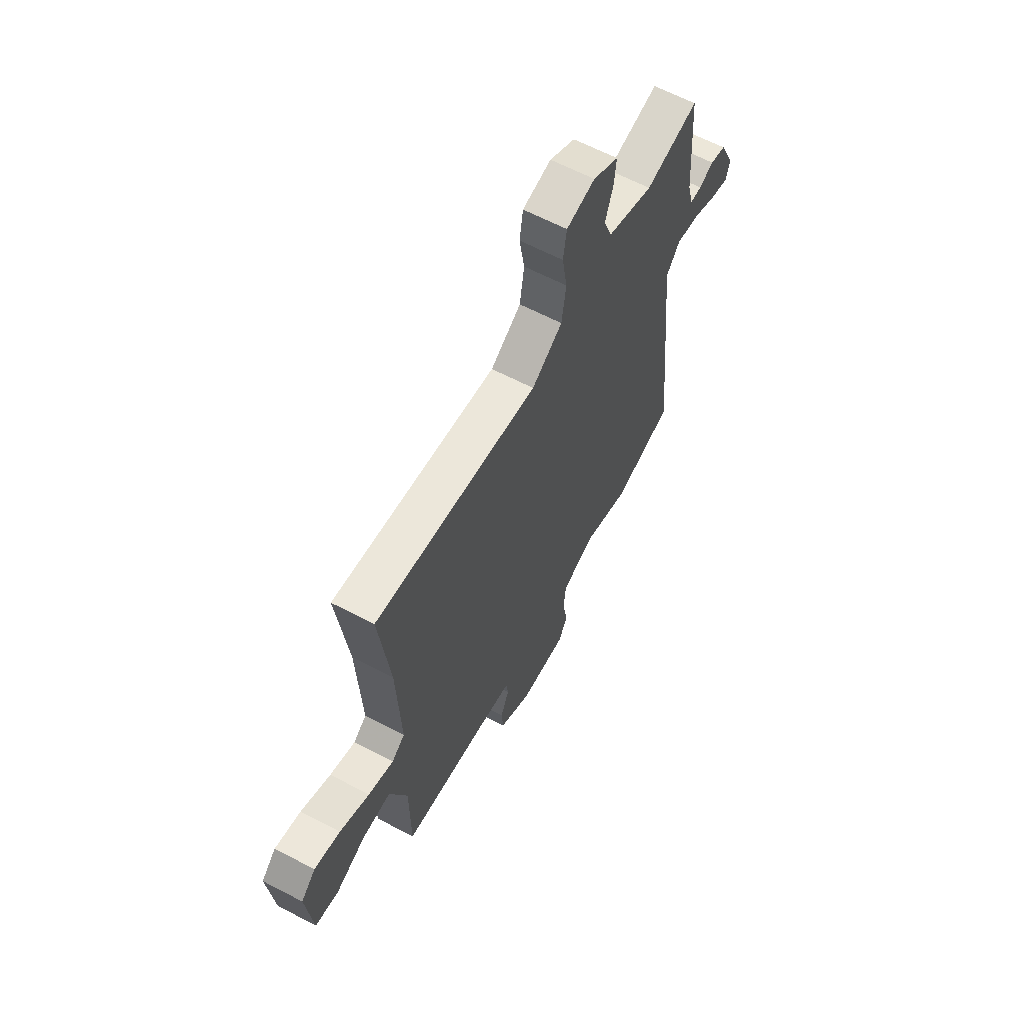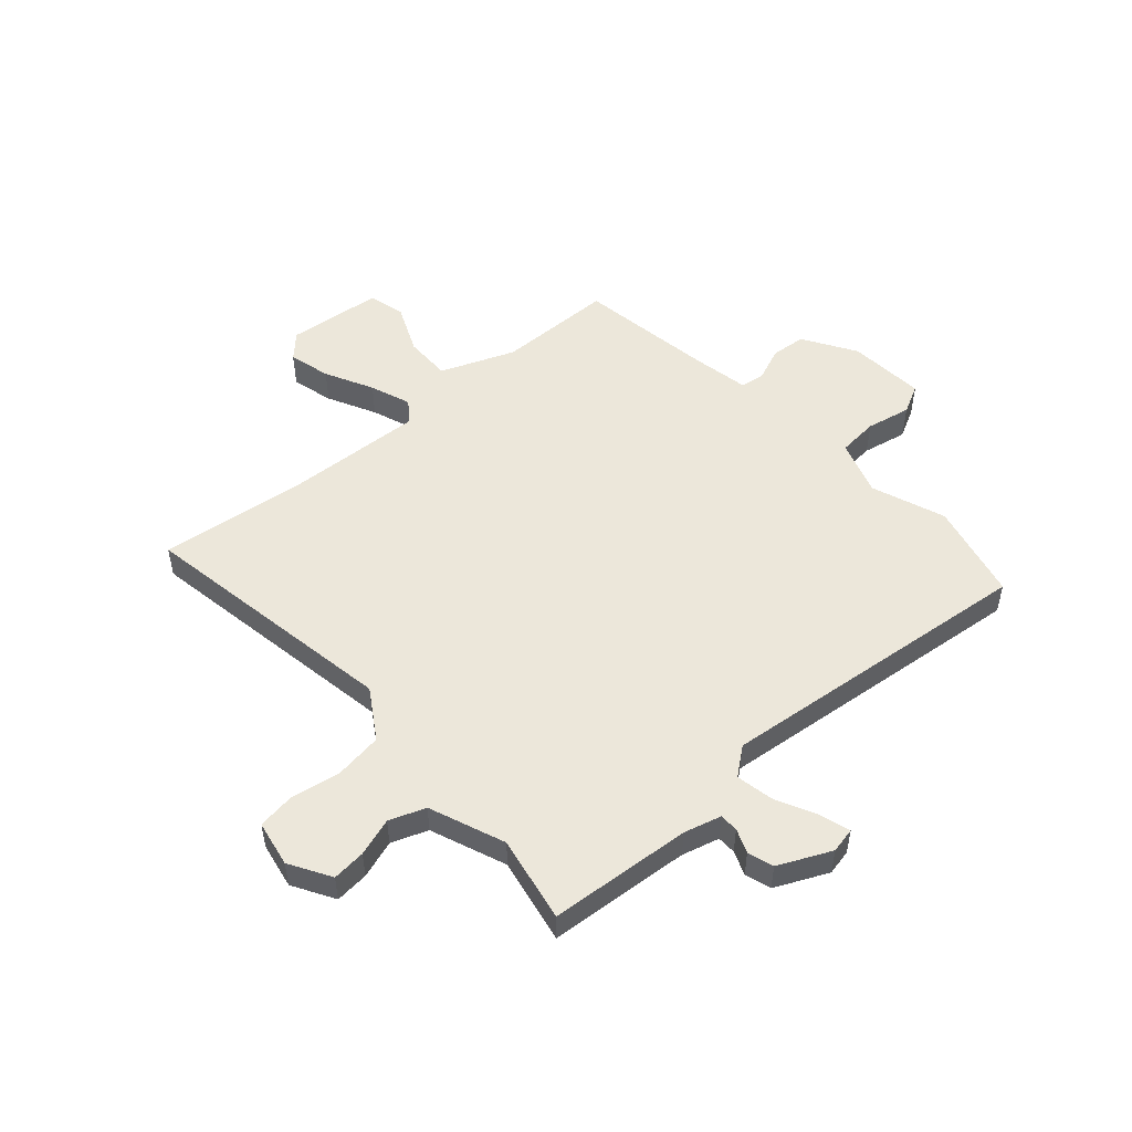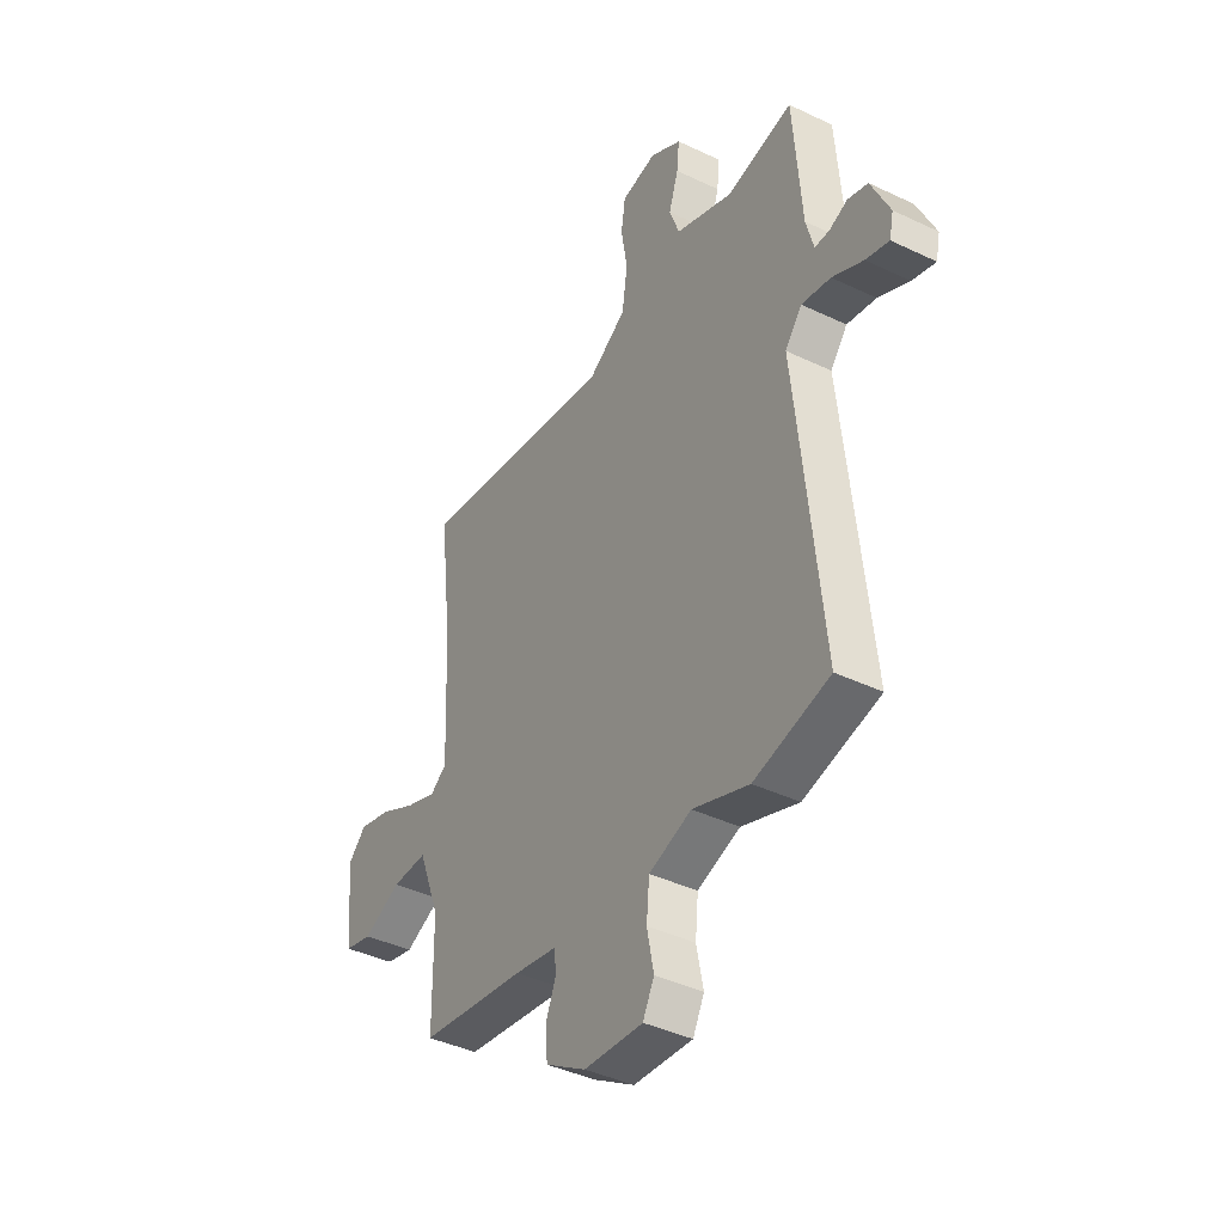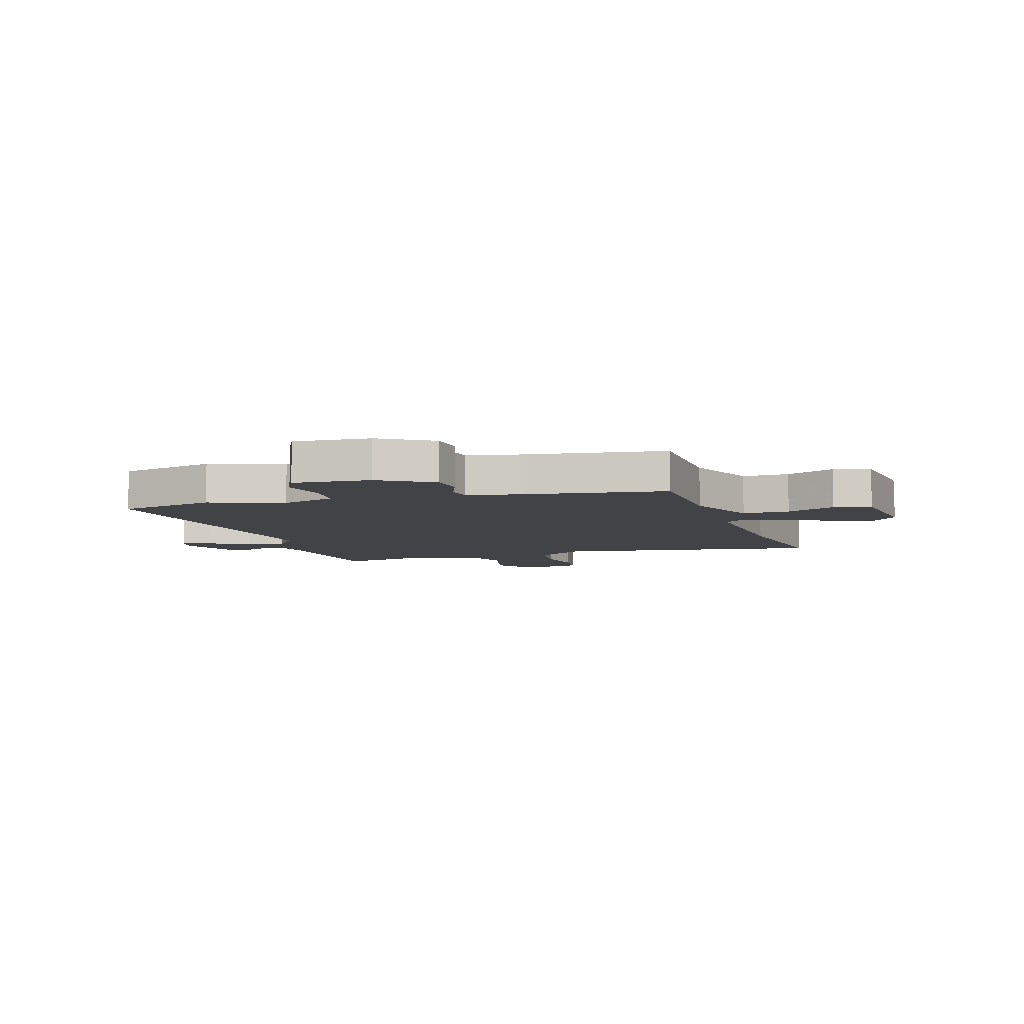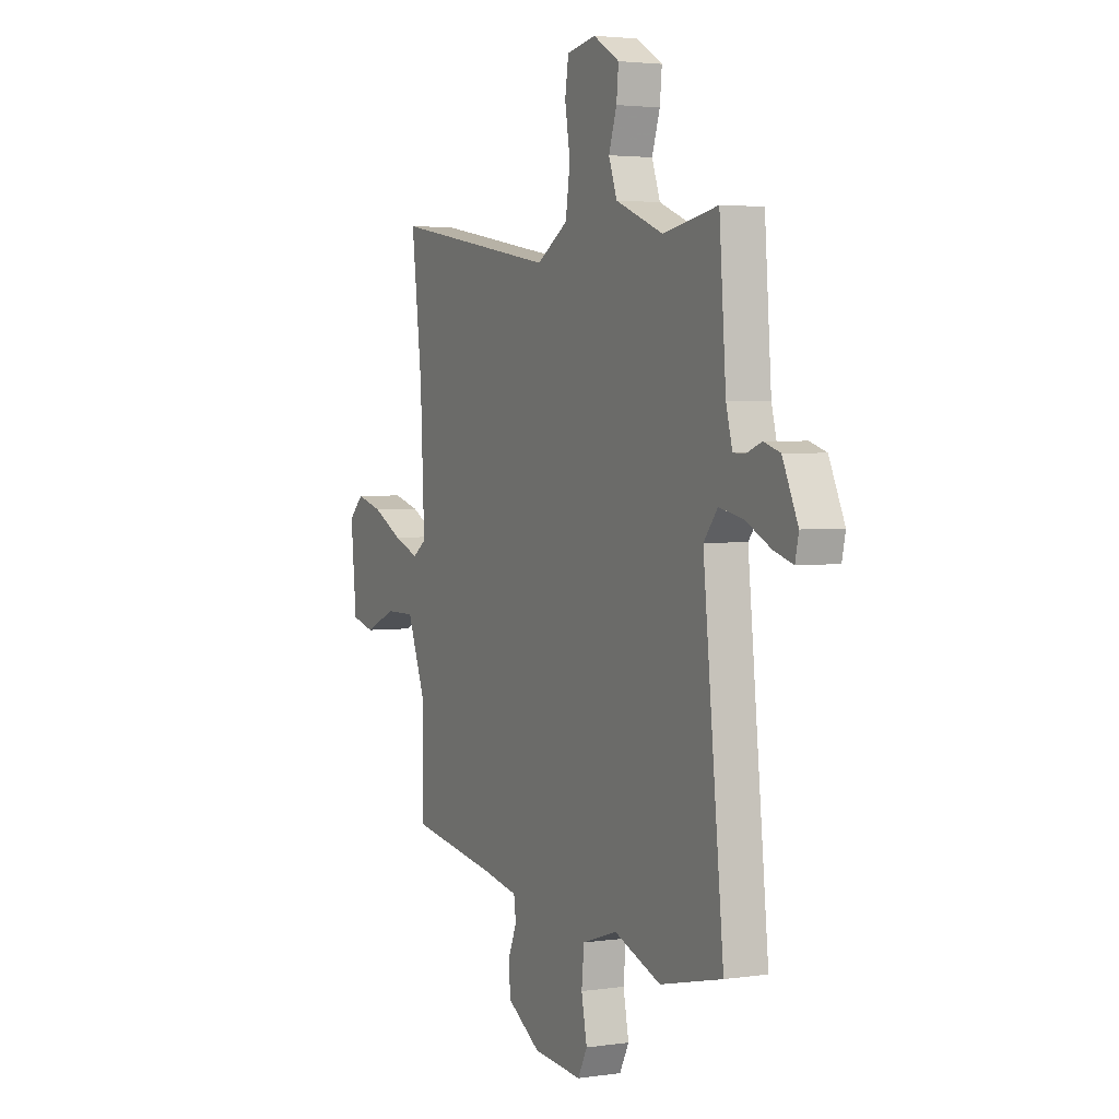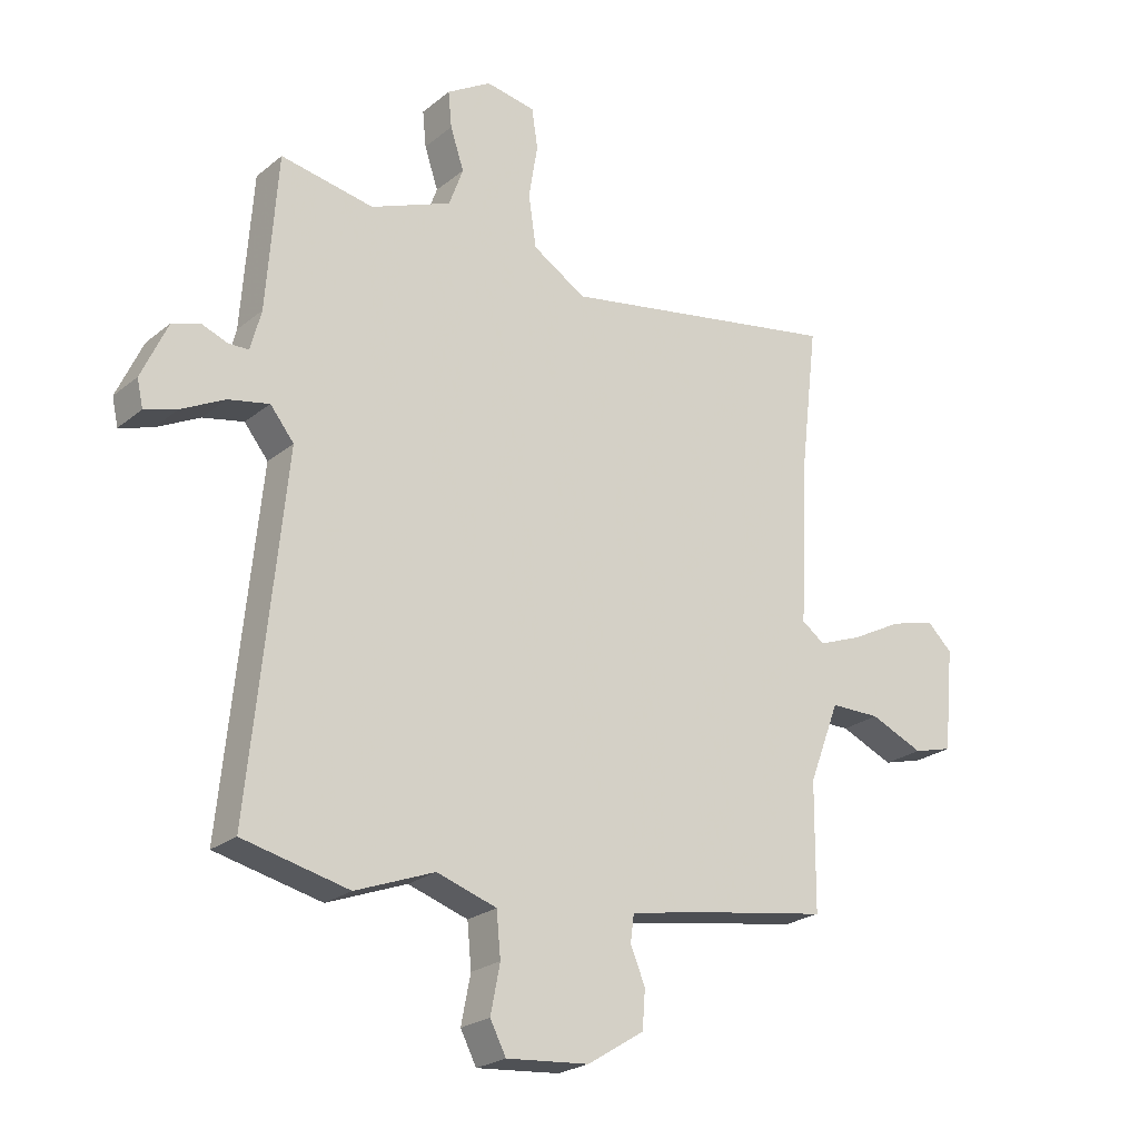
<metadata>
{"format":"obj","ext":"obj","renderer":"f3d","projection":"perspective","resolution":1024,"background":"white","views":[{"elev":63.6,"azim":-62.2,"up":"+Z"},{"elev":51.7,"azim":48.9,"up":"+Y"},{"elev":-41.2,"azim":59.9,"up":"+Z"},{"elev":-7.0,"azim":-161.6,"up":"+Y"},{"elev":3.1,"azim":63.6,"up":"+Z"},{"elev":-23.3,"azim":143.1,"up":"+Z"}]}
</metadata>
<code>
v -0.478 0.07 0.317
v -0.509 0.07 0.576
v -0.03 0.07 0.492
v 0.06 0.07 0.548
v 0.073 0.07 0.636
v 0.058 0.07 0.727
v 0.068 0.07 0.794
v 0.152 0.07 0.809
v 0.227 0.07 0.764
v 0.221 0.07 0.703
v 0.198 0.07 0.634
v 0.222 0.07 0.568
v 0.359 0.07 0.513
v 0.516 0.07 0.542
v 0.535 0.07 0.282
v 0.553 0.07 0.214
v 0.587 0.07 0.213
v 0.631 0.07 0.23
v 0.678 0.07 0.215
v 0.722 0.07 0.119
v 0.712 0.07 0.073
v 0.657 0.07 0.09
v 0.584 0.07 0.127
v 0.515 0.07 0.141
v 0.475 0.07 0.091
v 0.534 0.07 -0.492
v 0.355 0.07 -0.533
v 0.221 0.07 -0.482
v 0.12 0.07 -0.515
v 0.113 0.07 -0.589
v 0.129 0.07 -0.67
v 0.102 0.07 -0.722
v -0.038 0.07 -0.71
v -0.134 0.07 -0.65
v -0.139 0.07 -0.586
v -0.114 0.07 -0.526
v -0.12 0.07 -0.481
v -0.22 0.07 -0.461
v -0.472 0.07 -0.42
v -0.474 0.07 -0.207
v -0.526 0.07 -0.072
v -0.611 0.07 -0.072
v -0.701 0.07 -0.111
v -0.768 0.07 -0.093
v -0.785 0.07 0.08
v -0.742 0.07 0.121
v -0.666 0.07 0.1
v -0.579 0.07 0.055
v -0.505 0.07 0.027
v -0.466 0.07 0.055
v -0.478 0 0.317
v -0.509 0 0.576
v -0.03 0 0.492
v 0.06 0 0.548
v 0.073 0 0.636
v 0.058 0 0.727
v 0.068 0 0.794
v 0.152 0 0.809
v 0.227 0 0.764
v 0.221 0 0.703
v 0.198 0 0.634
v 0.222 0 0.568
v 0.359 0 0.513
v 0.516 0 0.542
v 0.535 0 0.282
v 0.553 0 0.214
v 0.587 0 0.213
v 0.631 0 0.23
v 0.678 0 0.215
v 0.722 0 0.119
v 0.712 0 0.073
v 0.657 0 0.09
v 0.584 0 0.127
v 0.515 0 0.141
v 0.475 0 0.091
v 0.534 0 -0.492
v 0.355 0 -0.533
v 0.221 0 -0.482
v 0.12 0 -0.515
v 0.113 0 -0.589
v 0.129 0 -0.67
v 0.102 0 -0.722
v -0.038 0 -0.71
v -0.134 0 -0.65
v -0.139 0 -0.586
v -0.114 0 -0.526
v -0.12 0 -0.481
v -0.22 0 -0.461
v -0.472 0 -0.42
v -0.474 0 -0.207
v -0.526 0 -0.072
v -0.611 0 -0.072
v -0.701 0 -0.111
v -0.768 0 -0.093
v -0.785 0 0.08
v -0.742 0 0.121
v -0.666 0 0.1
v -0.579 0 0.055
v -0.505 0 0.027
v -0.466 0 0.055
f 45 46 47 48
f 45 48 49
f 42 43 44 45
f 41 42 45 49
f 40 41 49 50
f 38 39 40 50
f 33 34 35 36
f 33 36 37
f 30 31 32 33
f 29 30 33 37
f 28 29 37 38
f 25 26 27 28
f 20 21 22 23
f 20 23 24
f 17 18 19 20
f 16 17 20 24
f 15 16 24 25
f 13 14 15 25
f 8 9 10 11
f 6 7 8 11
f 5 6 11 12
f 4 5 12
f 3 4 12 13
f 1 2 3
f 25 28 38 50
f 13 25 50
f 1 3 13 50
f 98 97 96 95
f 99 98 95
f 95 94 93 92
f 99 95 92 91
f 100 99 91 90
f 100 90 89 88
f 86 85 84 83
f 87 86 83
f 83 82 81 80
f 87 83 80 79
f 88 87 79 78
f 78 77 76 75
f 73 72 71 70
f 74 73 70
f 70 69 68 67
f 74 70 67 66
f 75 74 66 65
f 75 65 64 63
f 61 60 59 58
f 61 58 57 56
f 62 61 56 55
f 62 55 54
f 63 62 54 53
f 53 52 51
f 100 88 78 75
f 100 75 63
f 100 63 53 51
f 1 51 52 2
f 2 52 53 3
f 3 53 54 4
f 4 54 55 5
f 5 55 56 6
f 6 56 57 7
f 7 57 58 8
f 8 58 59 9
f 9 59 60 10
f 10 60 61 11
f 11 61 62 12
f 12 62 63 13
f 13 63 64 14
f 14 64 65 15
f 15 65 66 16
f 16 66 67 17
f 17 67 68 18
f 18 68 69 19
f 19 69 70 20
f 20 70 71 21
f 21 71 72 22
f 22 72 73 23
f 23 73 74 24
f 24 74 75 25
f 25 75 76 26
f 26 76 77 27
f 27 77 78 28
f 28 78 79 29
f 29 79 80 30
f 30 80 81 31
f 31 81 82 32
f 32 82 83 33
f 33 83 84 34
f 34 84 85 35
f 35 85 86 36
f 36 86 87 37
f 37 87 88 38
f 38 88 89 39
f 39 89 90 40
f 40 90 91 41
f 41 91 92 42
f 42 92 93 43
f 43 93 94 44
f 44 94 95 45
f 45 95 96 46
f 46 96 97 47
f 47 97 98 48
f 48 98 99 49
f 49 99 100 50
f 50 100 51 1

</code>
